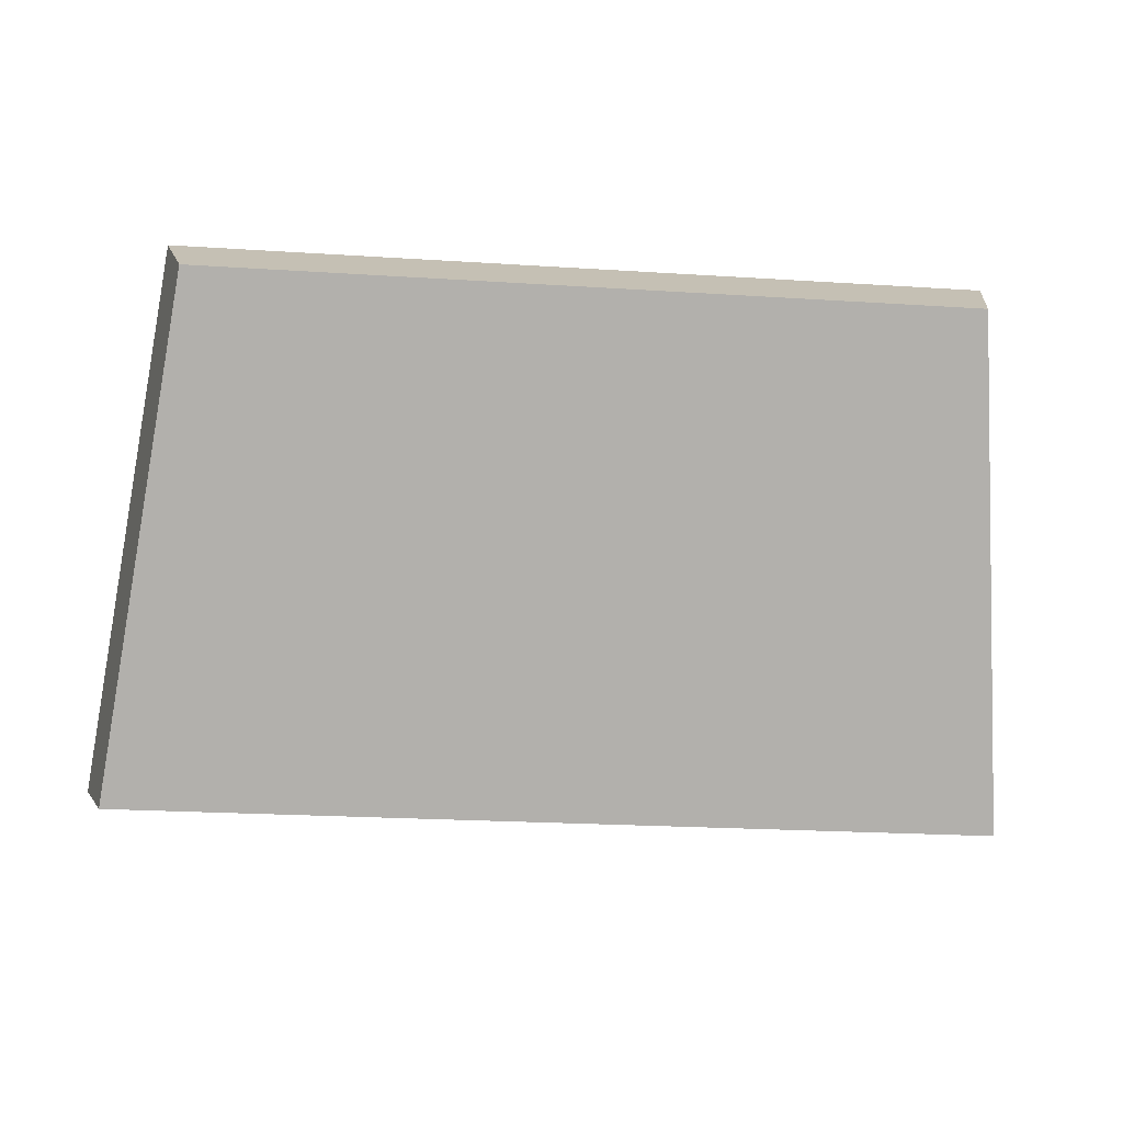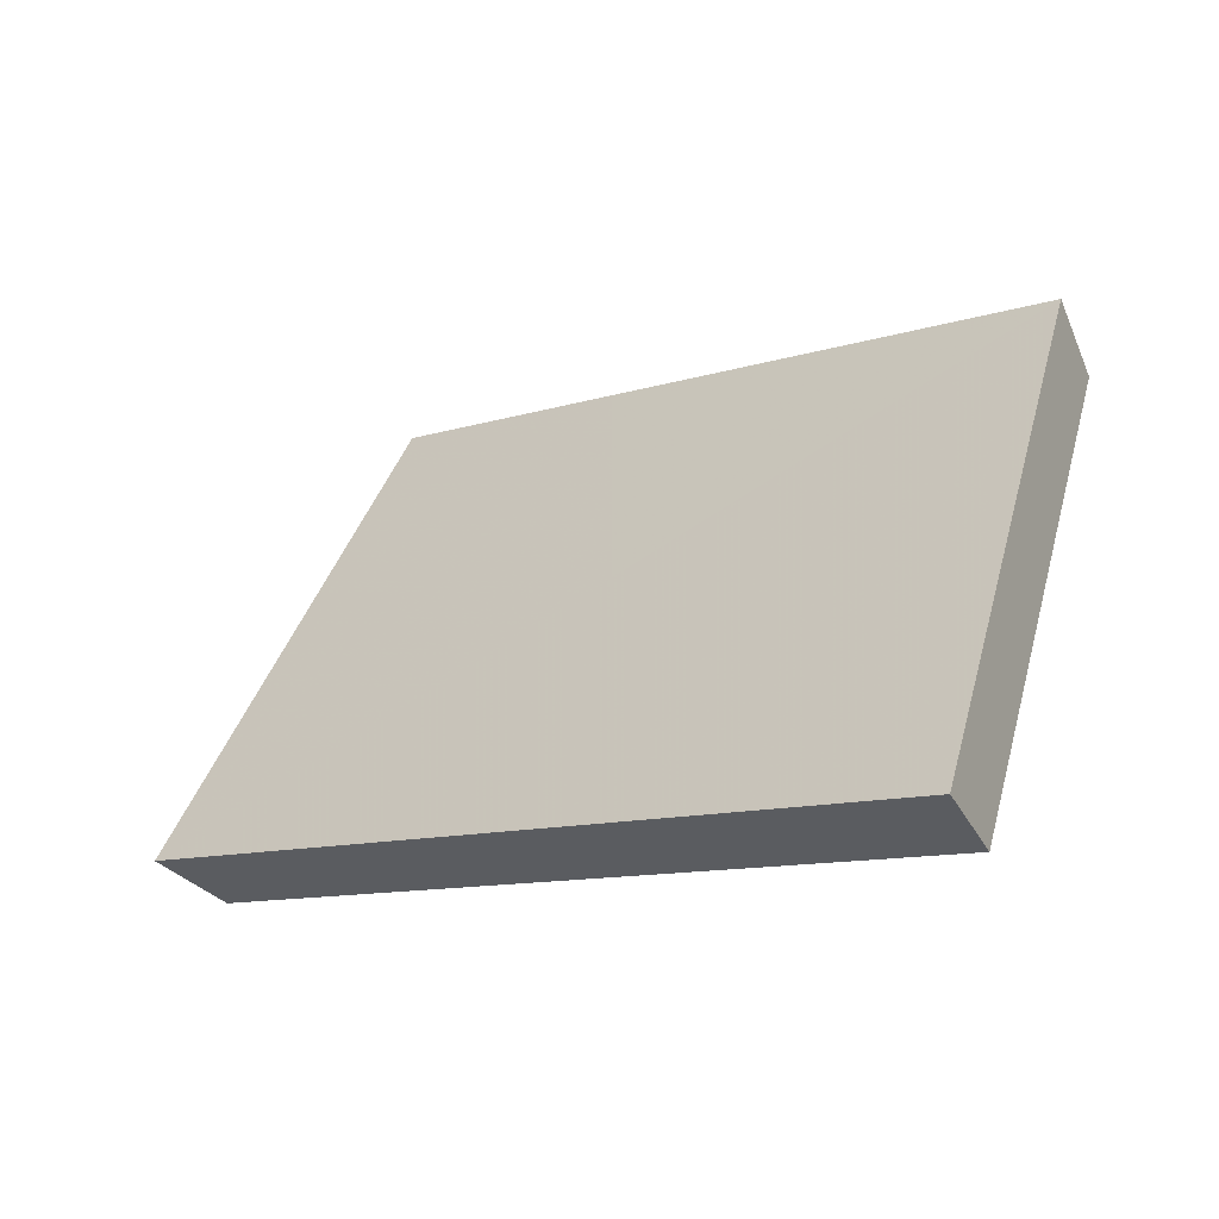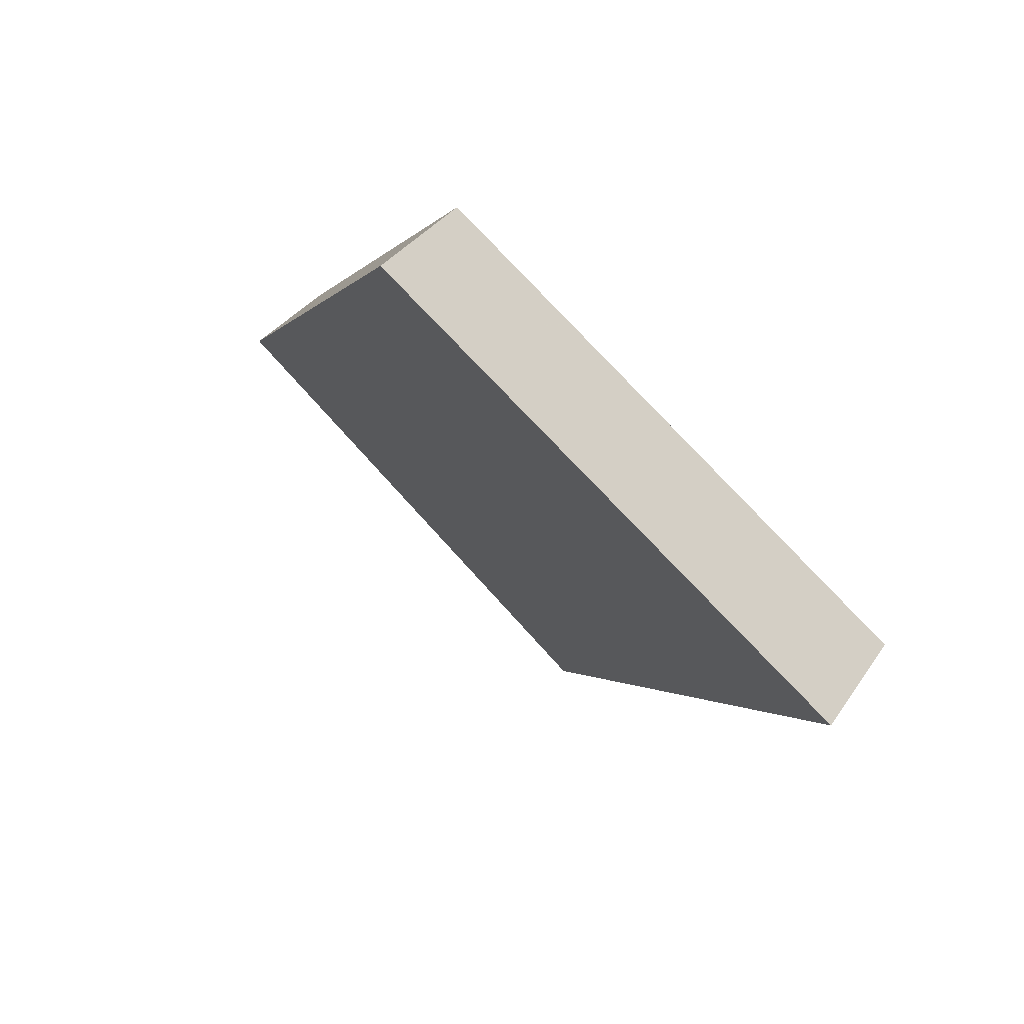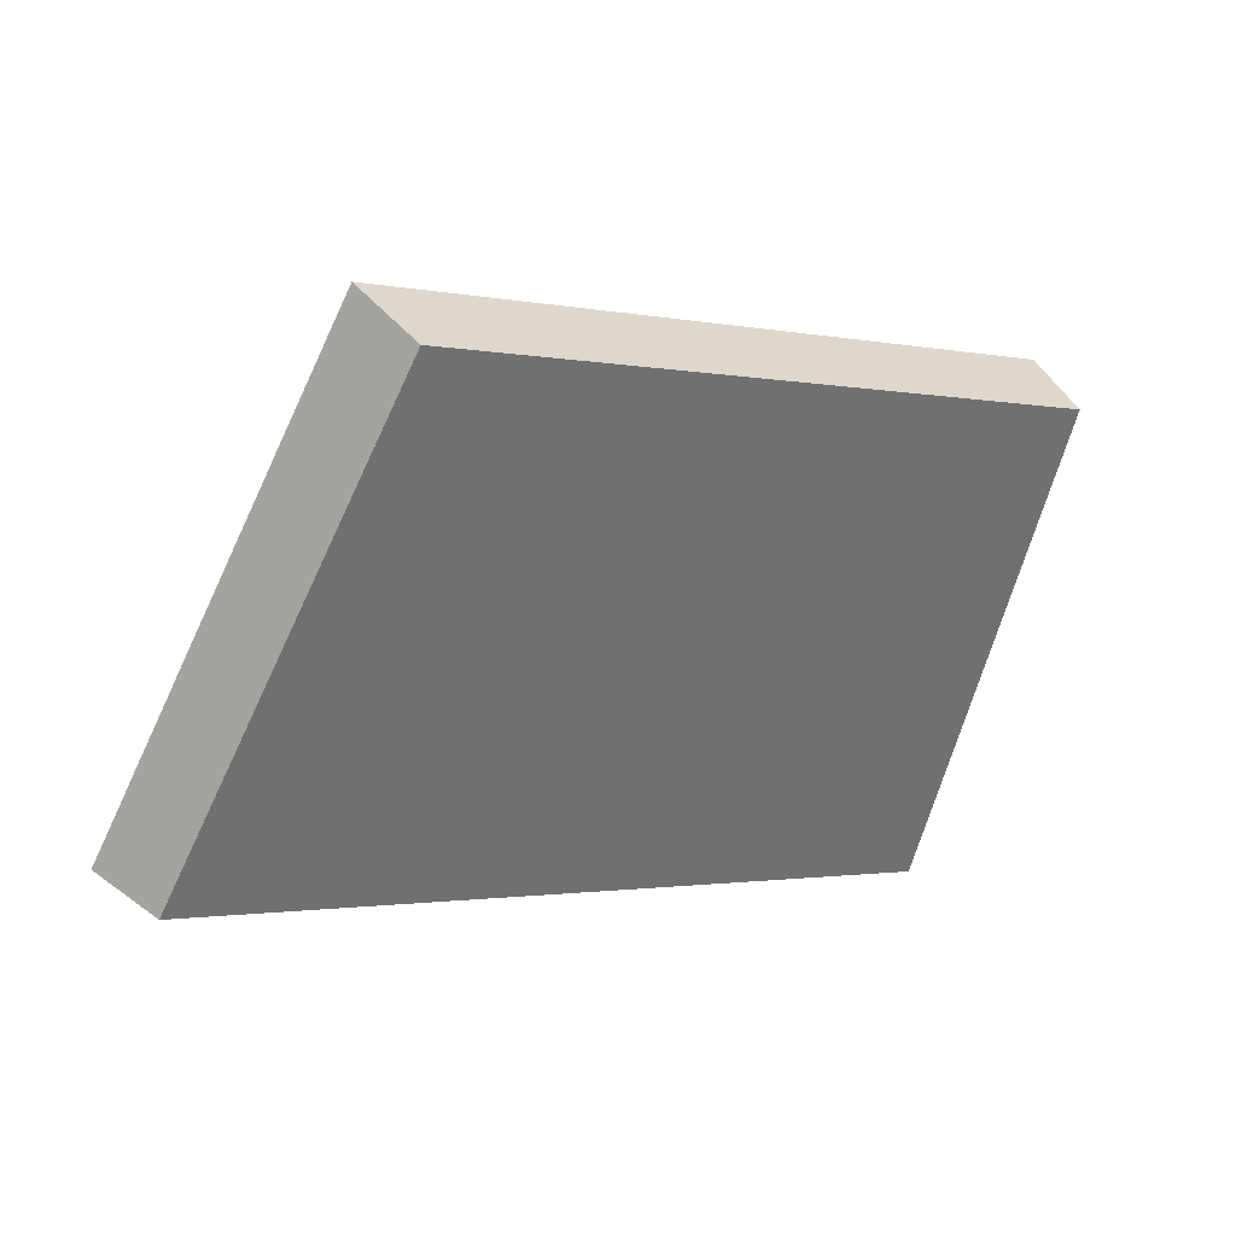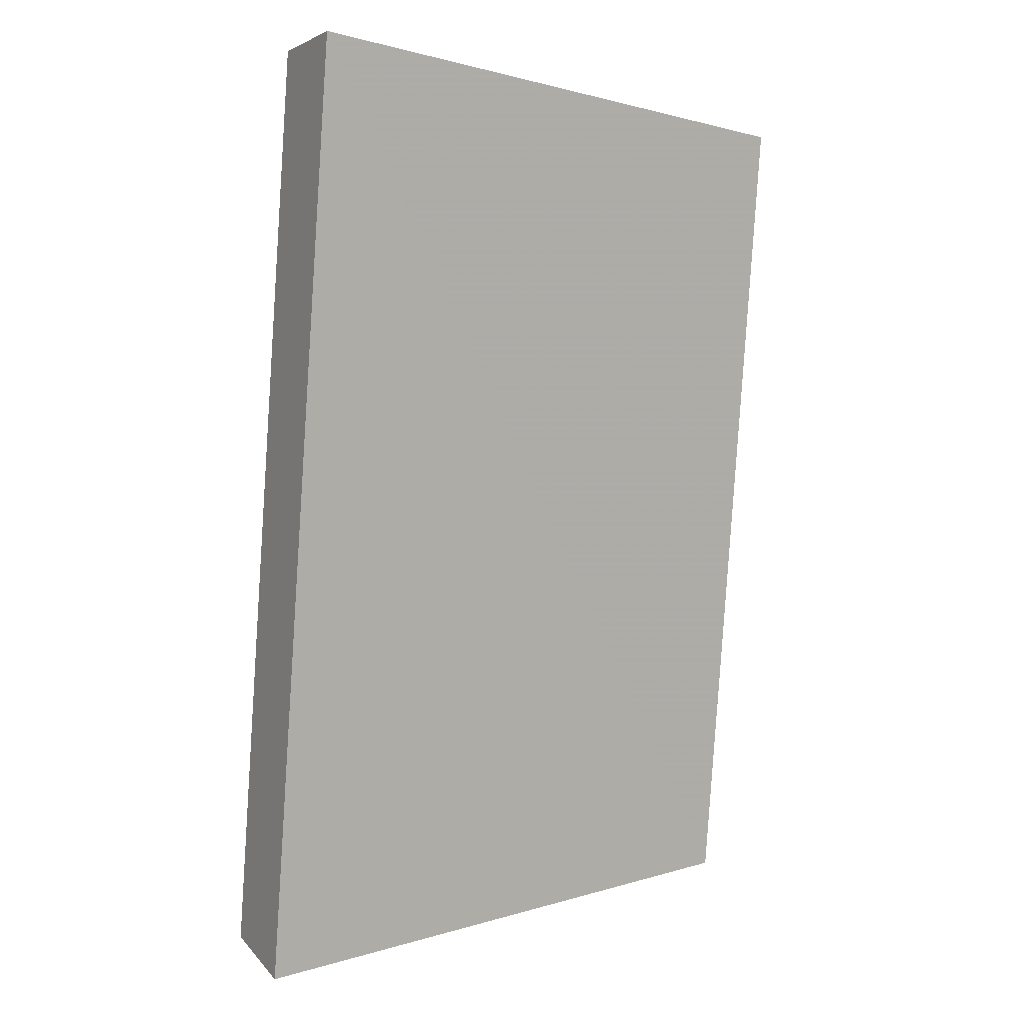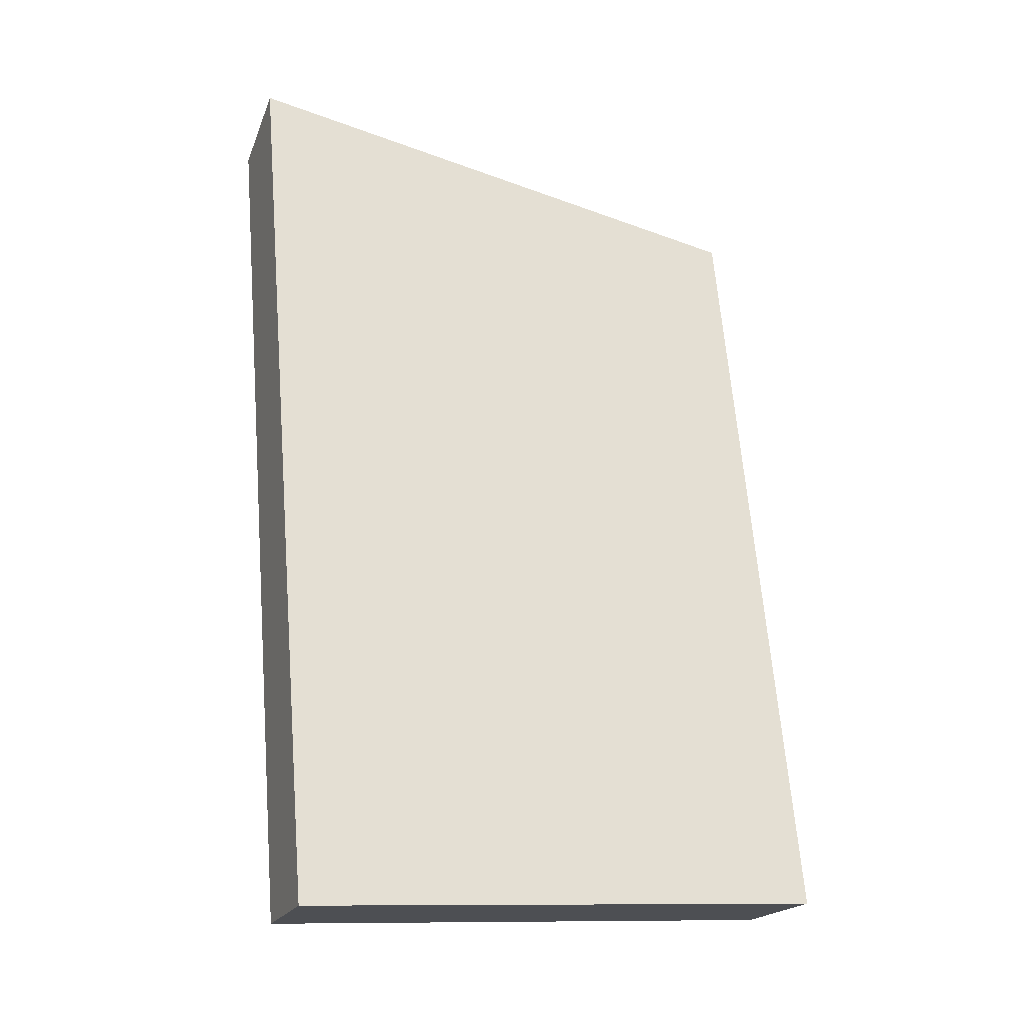
<metadata>
{"format":"obj","ext":"obj","renderer":"f3d","projection":"perspective","resolution":1024,"background":"white","views":[{"elev":-20.0,"azim":-53.2,"up":"+Y"},{"elev":-10.1,"azim":174.3,"up":"+Y"},{"elev":-48.5,"azim":-109.3,"up":"+Z"},{"elev":-1.3,"azim":-86.9,"up":"+Y"},{"elev":-36.7,"azim":84.6,"up":"+Z"},{"elev":-74.0,"azim":96.4,"up":"+Z"}]}
</metadata>
<code>
v 2.068 0.1053 2.442
v 2.081 0.1053 2.456
v 2.076 0.1148 2.459
v 2.064 0.1148 2.447
v 2.077 0.116 2.458
v 2.076 0.1148 2.459
v 2.081 0.1053 2.456
v 2.082 0.1061 2.455
v 2.065 0.116 2.446
v 2.064 0.1148 2.447
v 2.076 0.1148 2.459
v 2.077 0.116 2.458
v 2.082 0.1061 2.455
v 2.081 0.1053 2.456
v 2.068 0.1053 2.442
v 2.069 0.1061 2.441
v 2.069 0.1061 2.441
v 2.068 0.1053 2.442
v 2.064 0.1148 2.447
v 2.065 0.116 2.446
v 2.065 0.116 2.446
v 2.077 0.116 2.458
v 2.082 0.1061 2.455
v 2.069 0.1061 2.441
f 1 2 3
f 1 3 4
f 5 6 7
f 5 7 8
f 9 10 11
f 9 11 12
f 13 14 15
f 13 15 16
f 17 18 19
f 17 19 20
f 21 22 23
f 21 23 24

</code>
